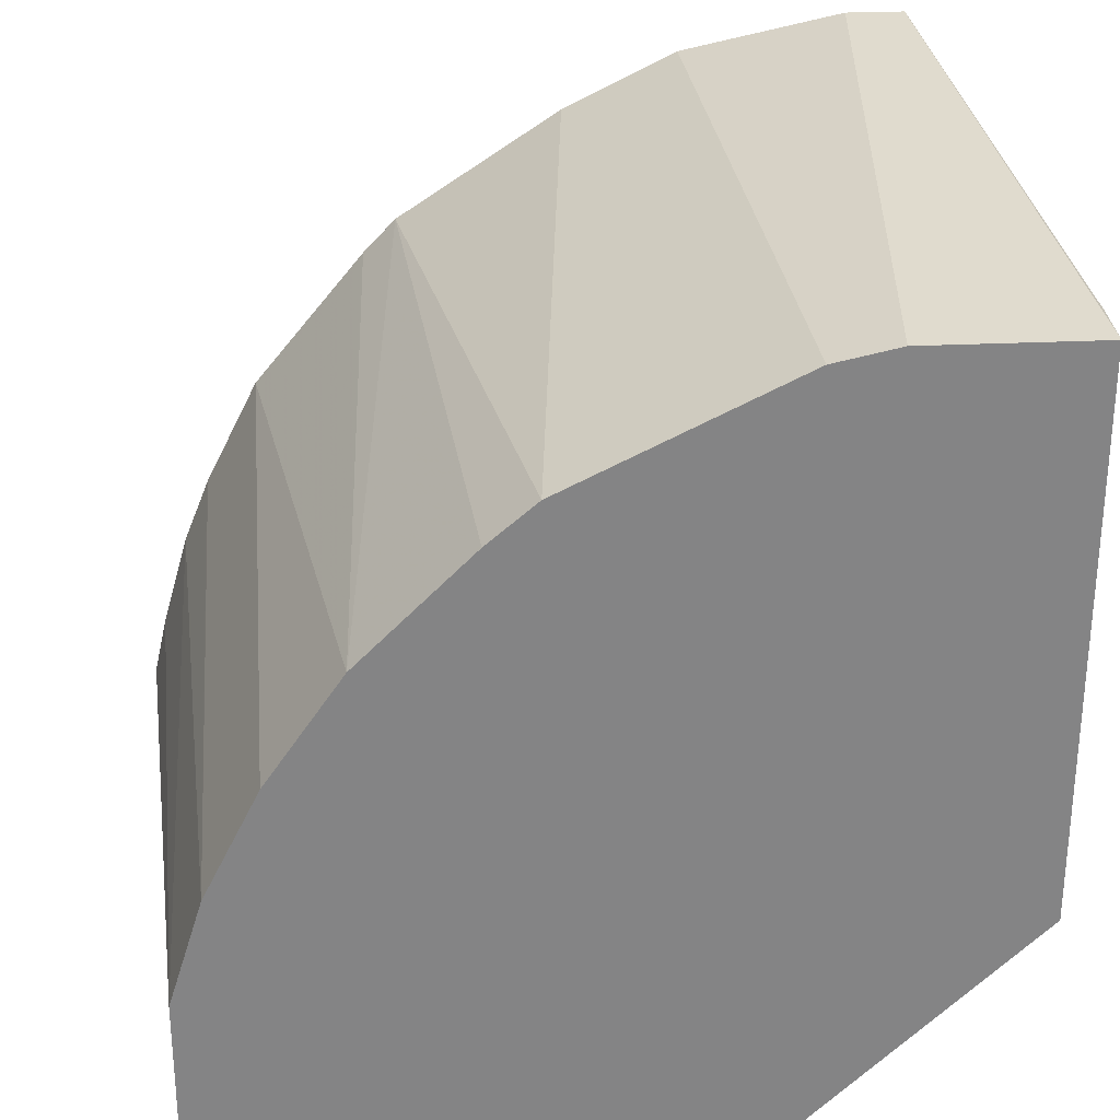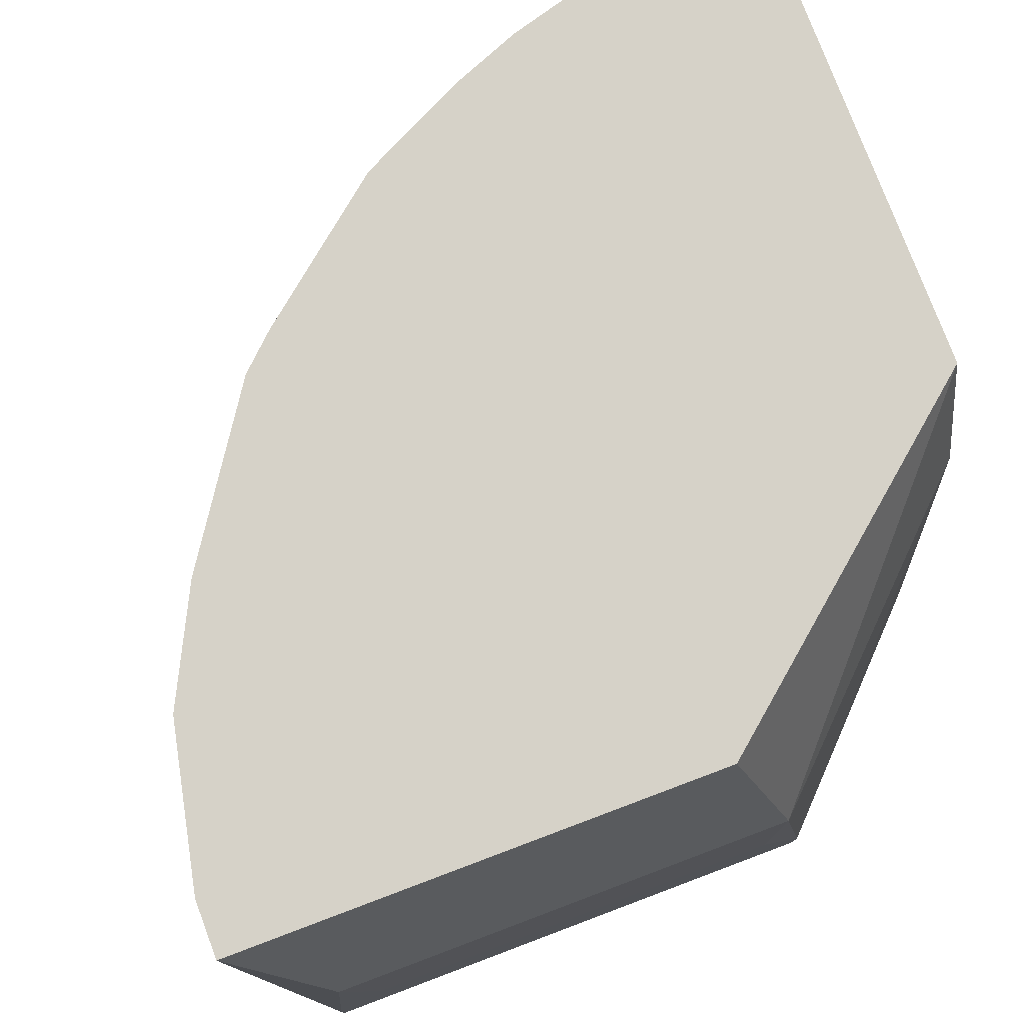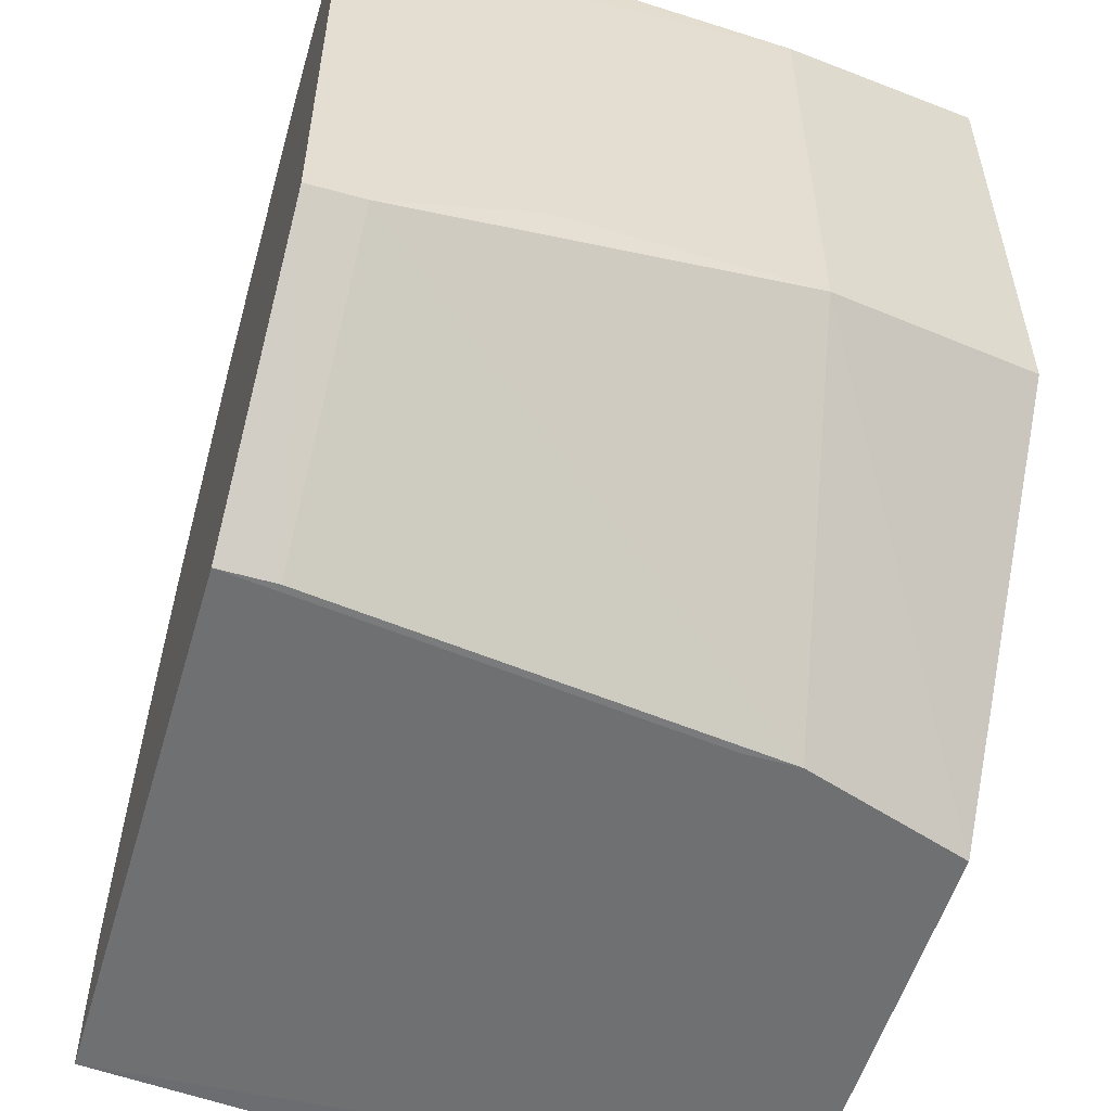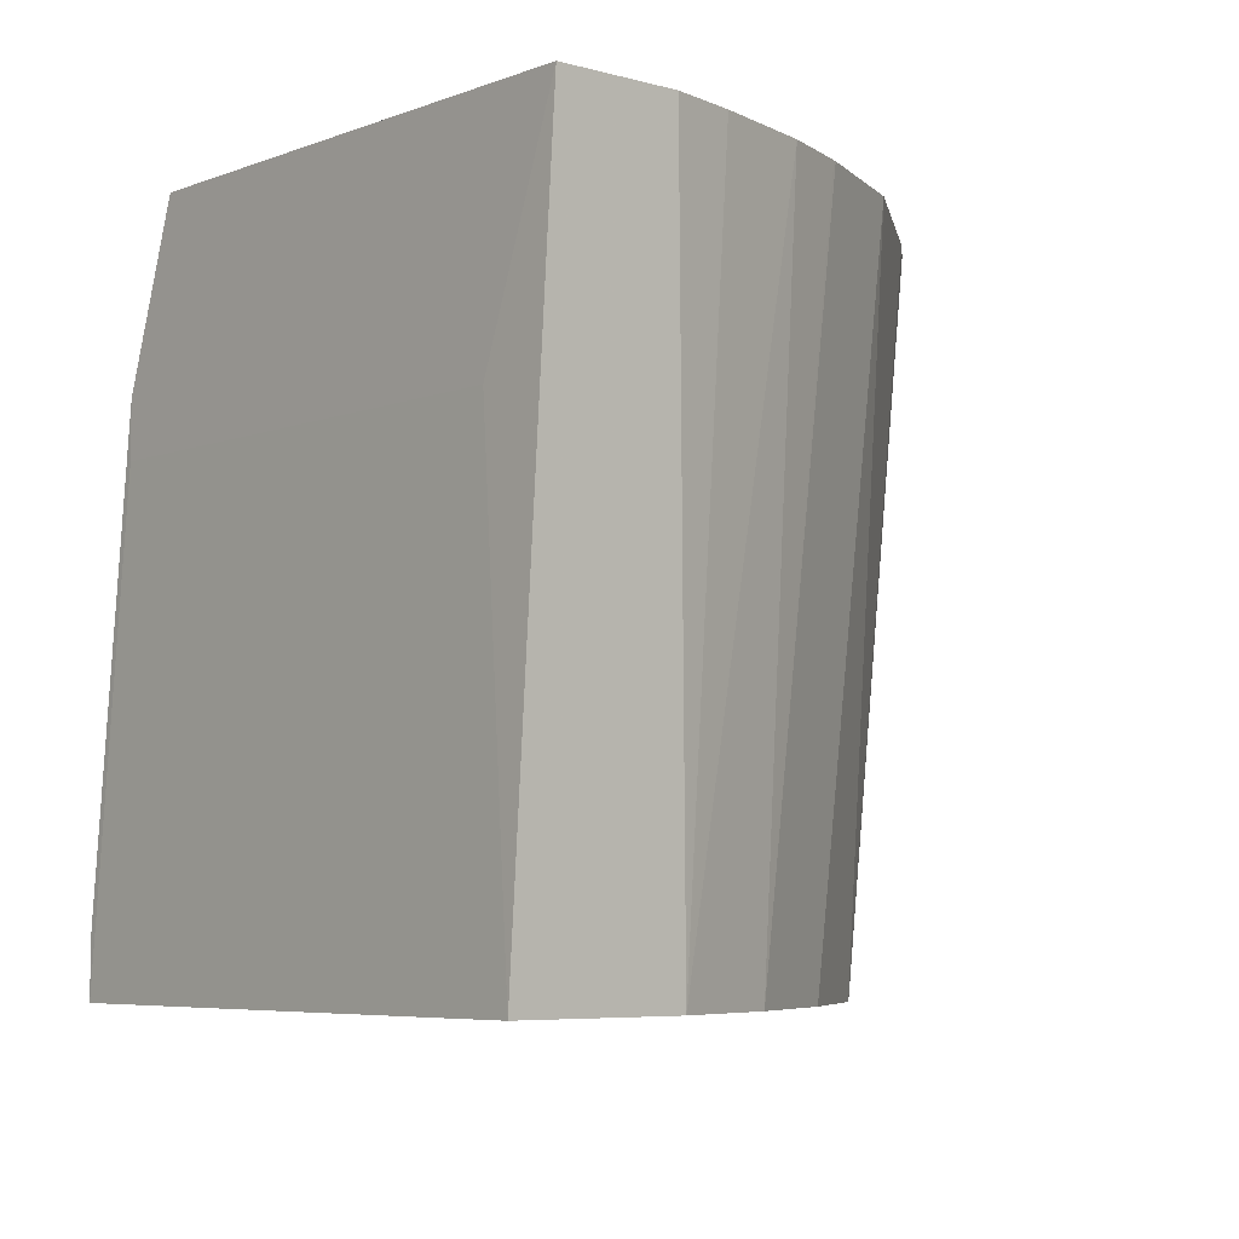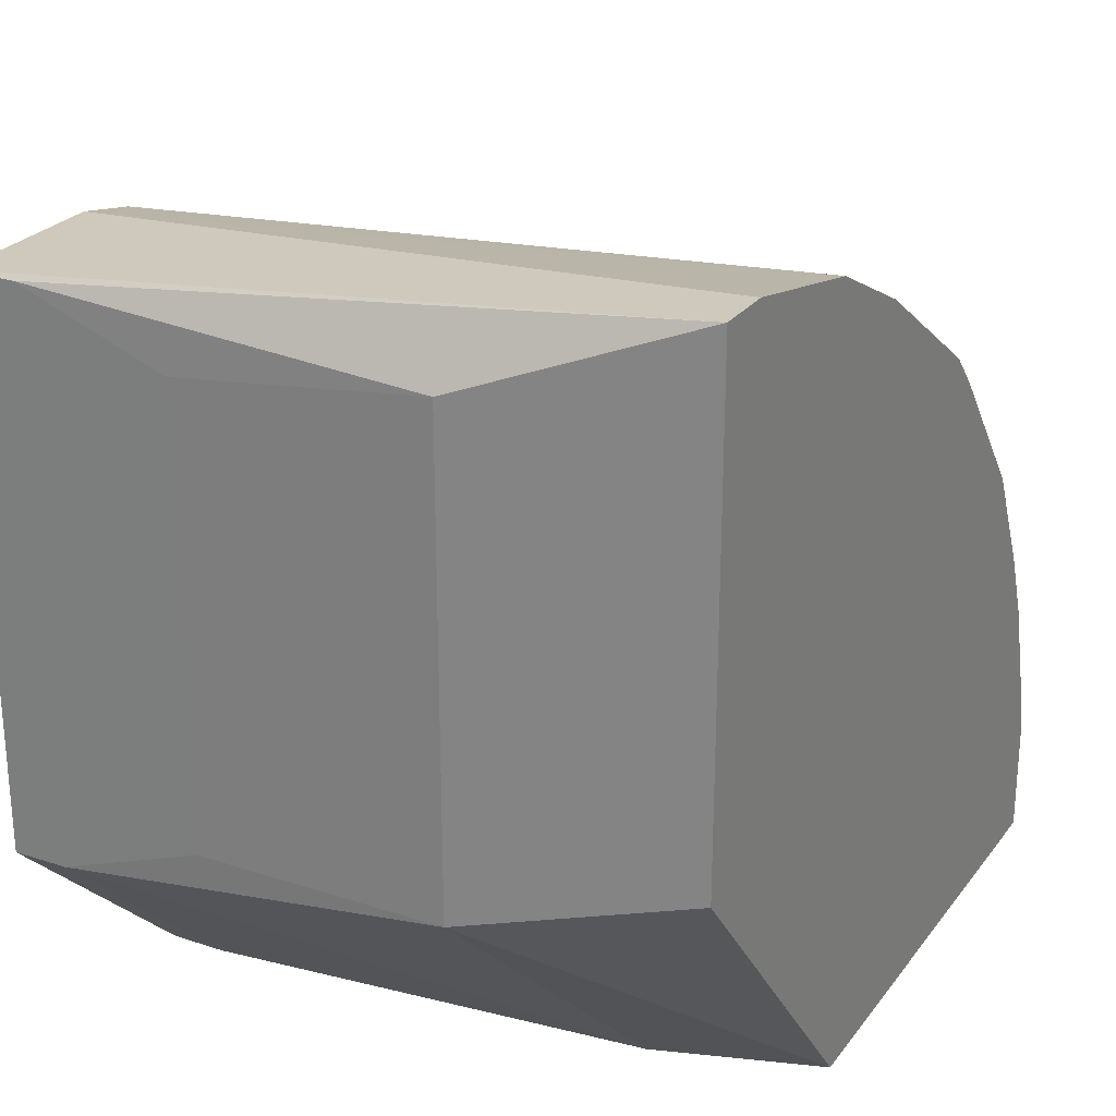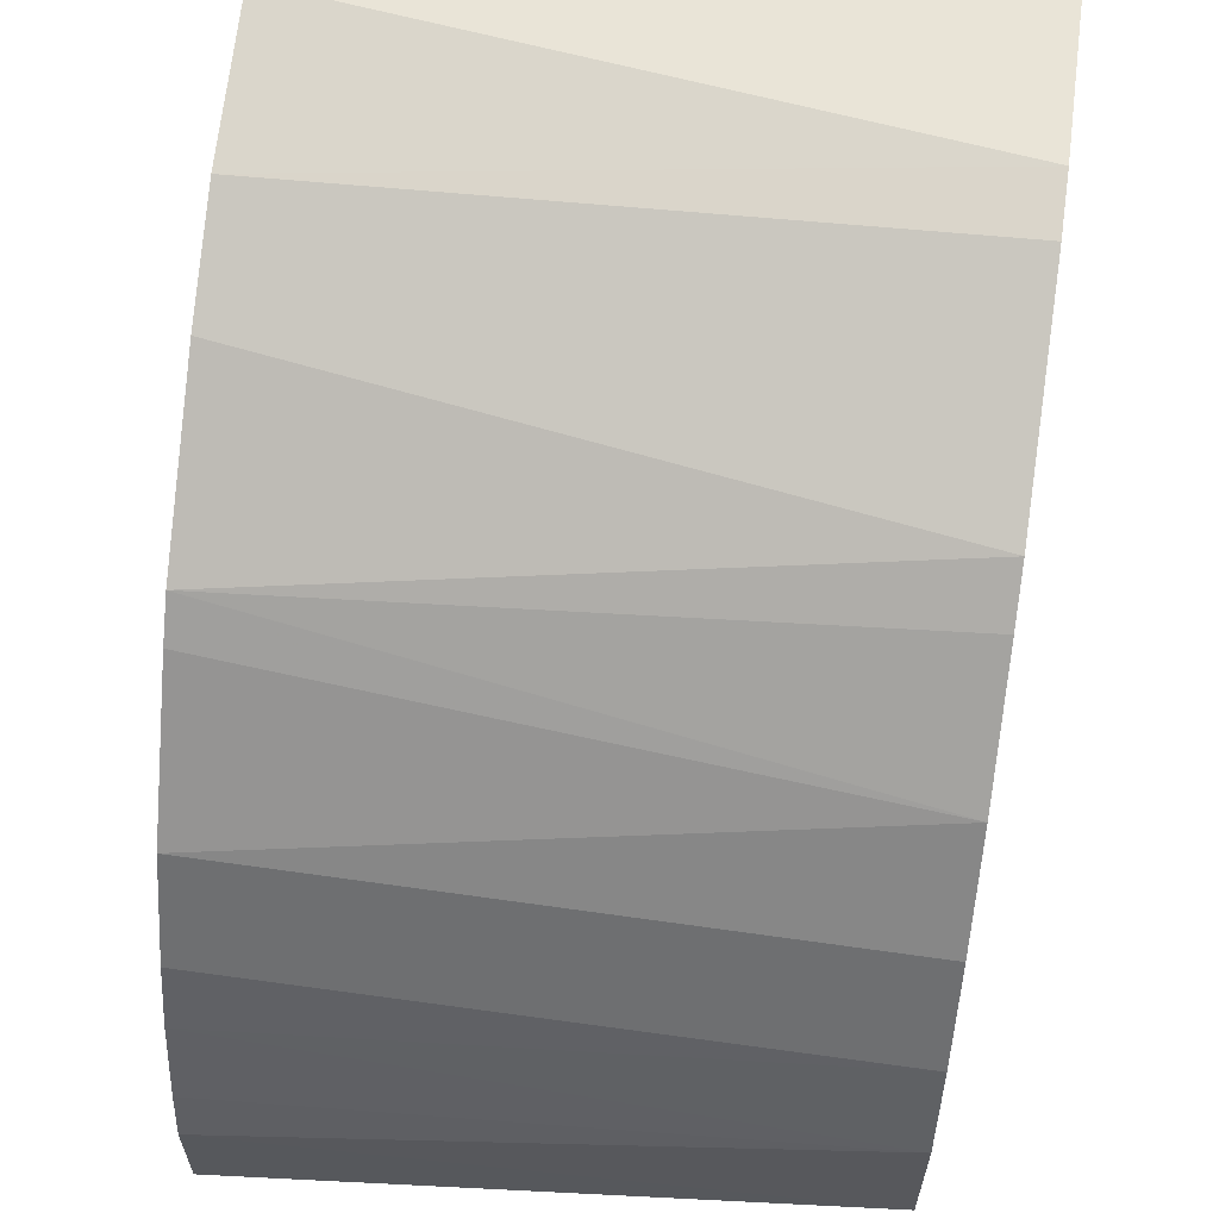
<metadata>
{"format":"obj","ext":"obj","renderer":"f3d","projection":"perspective","resolution":1024,"background":"white","views":[{"elev":28.8,"azim":-3.8,"up":"+Z"},{"elev":77.5,"azim":69.4,"up":"+Y"},{"elev":-54.9,"azim":73.5,"up":"+Z"},{"elev":-5.7,"azim":-130.7,"up":"+Y"},{"elev":25.7,"azim":118.2,"up":"+Z"},{"elev":61.7,"azim":-82.3,"up":"+Z"}]}
</metadata>
<code>
v -0.182 0.2648 0.1488
v -0.2316 0.2648 0.0004902
v 0.0006588 0.2648 0.2316
v -0.06613 0.2648 0.0004902
v 0.0006588 0.2648 0.06607
v 0.0006588 0.3249 0.2151
v 0.0006588 0.3249 0.08274
v -0.0003452 0.3979 0.08274
v 0.0006588 0.2813 0.0662
v -0.08274 0.4136 -0.0005001
v -0.06619 0.2813 0.0004902
v -0.08274 0.3979 -0.0005001
v -0.09918 0.4625 -0.0005001
v -0.01644 0.4625 0.09897
v -0.01644 0.4625 0.2478
v -0.2478 0.4625 -0.0005001
v -0.2238 0.3979 -0.0005001
v -0.2478 0.4625 0.0335
v -0.2275 0.4625 0.1006
v -0.2354 0.4625 0.08087
v -0.2212 0.2648 0.08274
v -0.2316 0.2648 0.04975
v -0.2436 0.4625 0.05192
v -0.2047 0.2648 0.1158
v -0.2106 0.4625 0.1346
v -0.1762 0.4625 0.1766
v -0.2271 0.4625 0.1015
v -0.08274 0.4625 0.2372
v -0.03392 0.4625 0.2478
v -0.04955 0.2648 0.2316
v -0.06829 0.2648 0.2274
v -0.1345 0.2648 0.1943
v -0.1166 0.4625 0.2203
v -0.1663 0.4625 0.1872
v -0.1487 0.2648 0.1821
v 0.0006588 0.2813 0.2316
v -0.0003452 0.3979 0.2238
f 29 30 3
f 19 26 16
f 29 3 15
f 29 15 28
f 28 15 26
f 26 15 16
f 29 28 30
f 25 26 19
f 27 21 25
f 27 25 19
f 25 1 26
f 24 1 25
f 28 31 30
f 24 25 21
f 27 19 21
f 28 32 31
f 31 1 3
f 34 32 33
f 24 21 1
f 37 8 15
f 6 8 37
f 6 37 36
f 36 37 15
f 36 15 3
f 30 31 3
f 32 1 31
f 35 1 32
f 6 36 3
f 33 28 26
f 34 33 26
f 34 26 1
f 34 1 35
f 34 35 32
f 33 32 28
f 21 22 1
f 11 4 10
f 18 2 22
f 10 12 13
f 10 4 12
f 9 7 5
f 11 9 5
f 11 5 4
f 11 10 9
f 10 13 8
f 9 8 7
f 7 6 5
f 5 6 3
f 5 3 4
f 4 3 2
f 2 3 1
f 22 2 1
f 7 8 6
f 14 8 13
f 9 10 8
f 14 13 15
f 23 20 18
f 14 15 8
f 23 18 22
f 23 22 20
f 20 22 21
f 20 19 18
f 18 19 16
f 20 21 19
f 12 17 13
f 12 4 17
f 17 4 2
f 17 2 16
f 17 16 13
f 13 16 15
f 18 16 2

</code>
